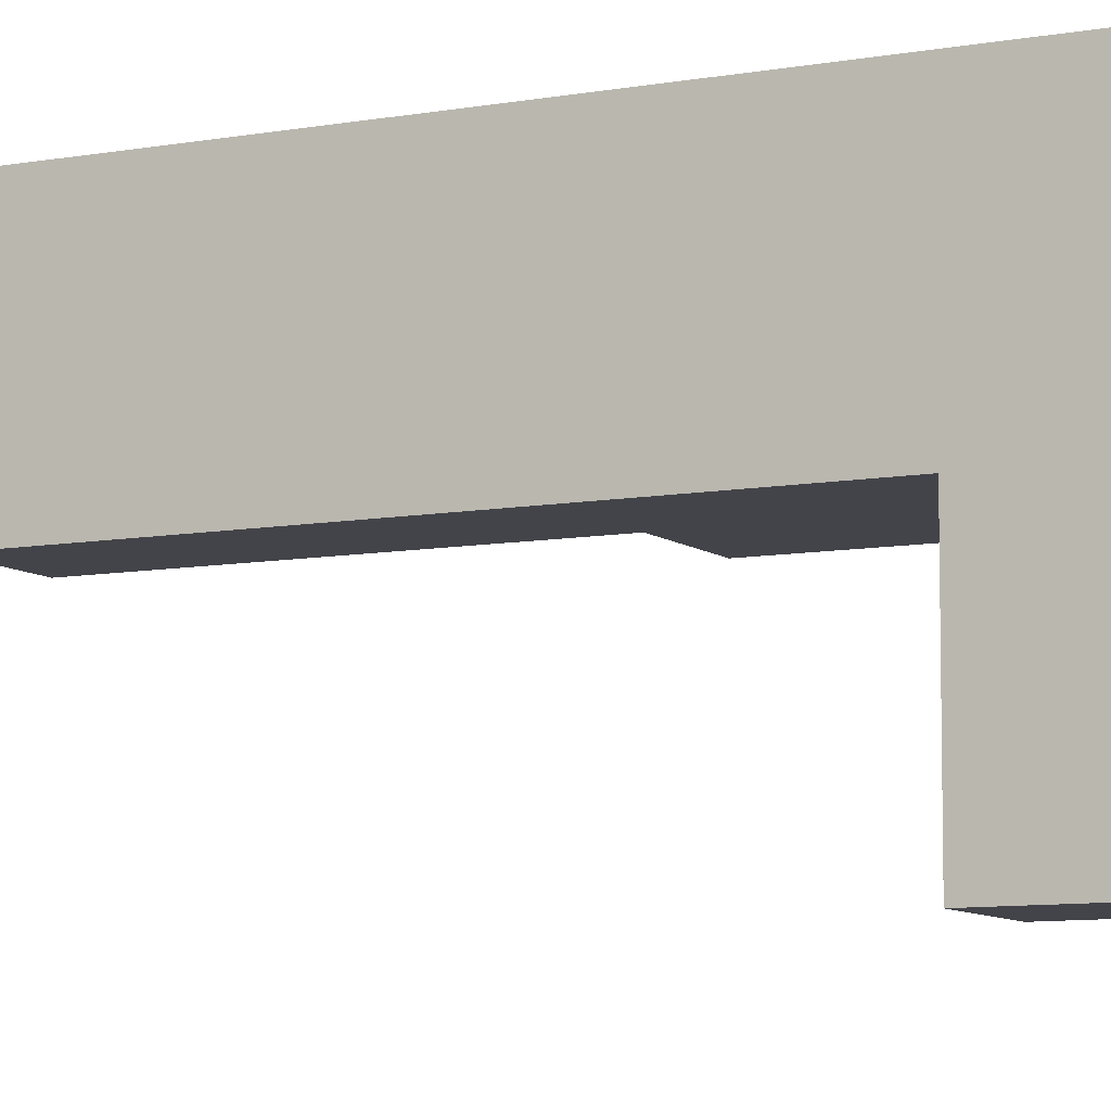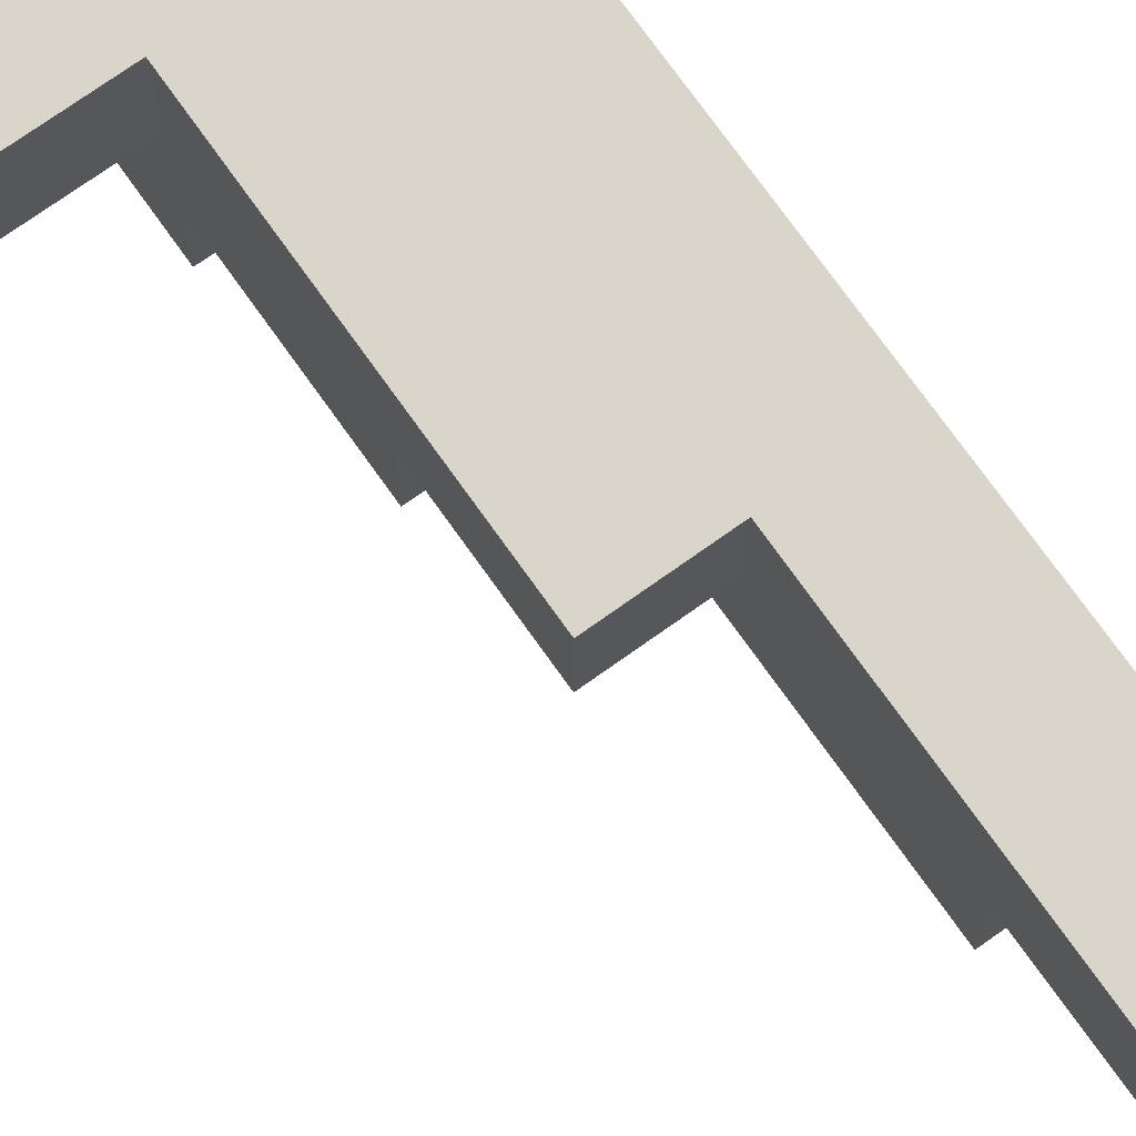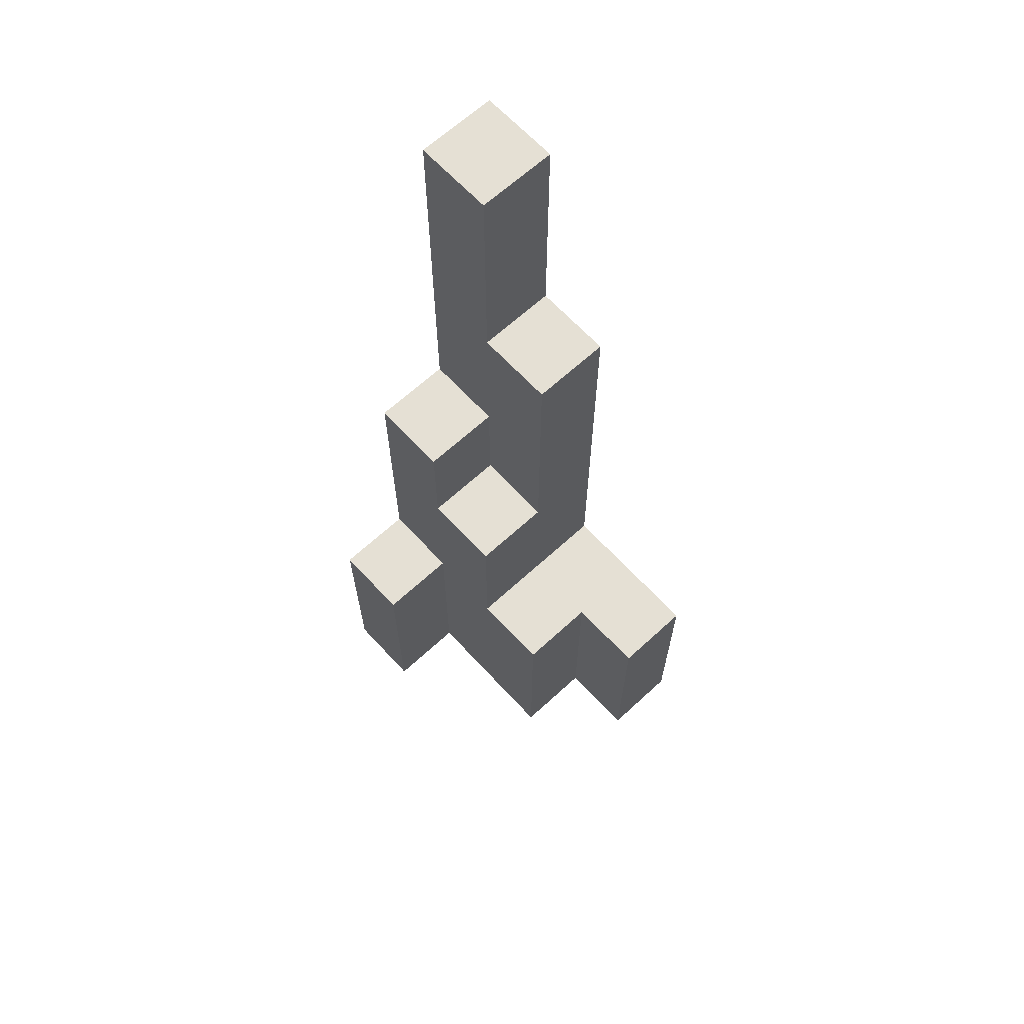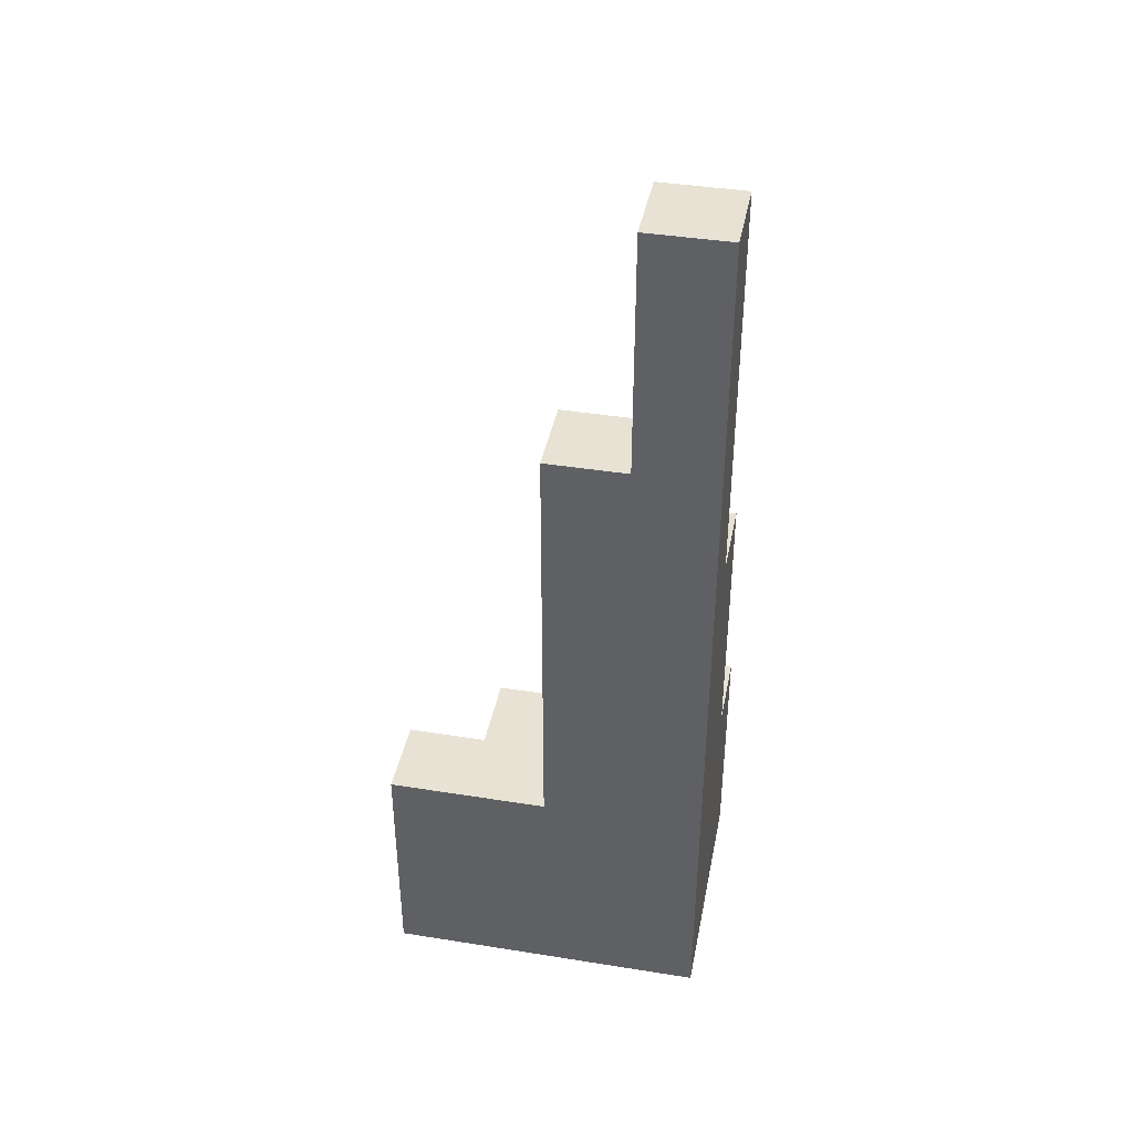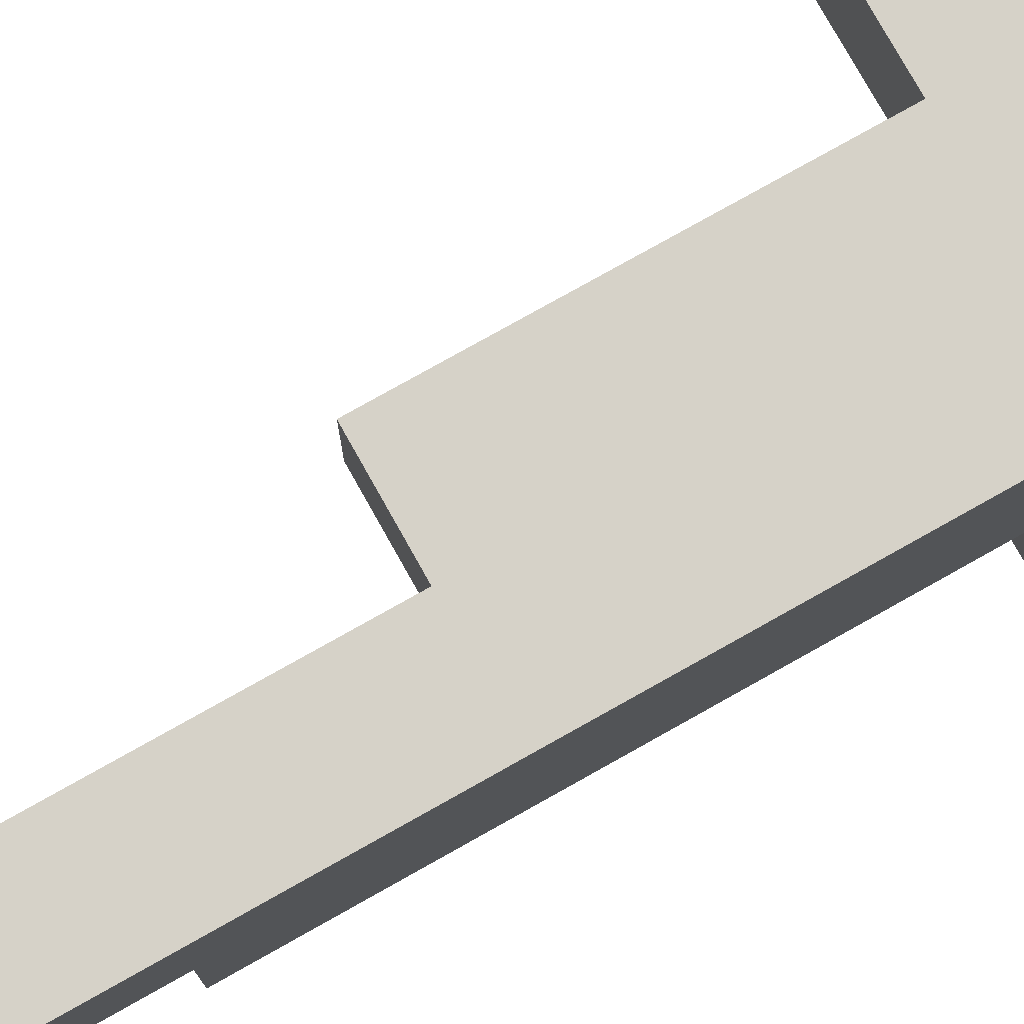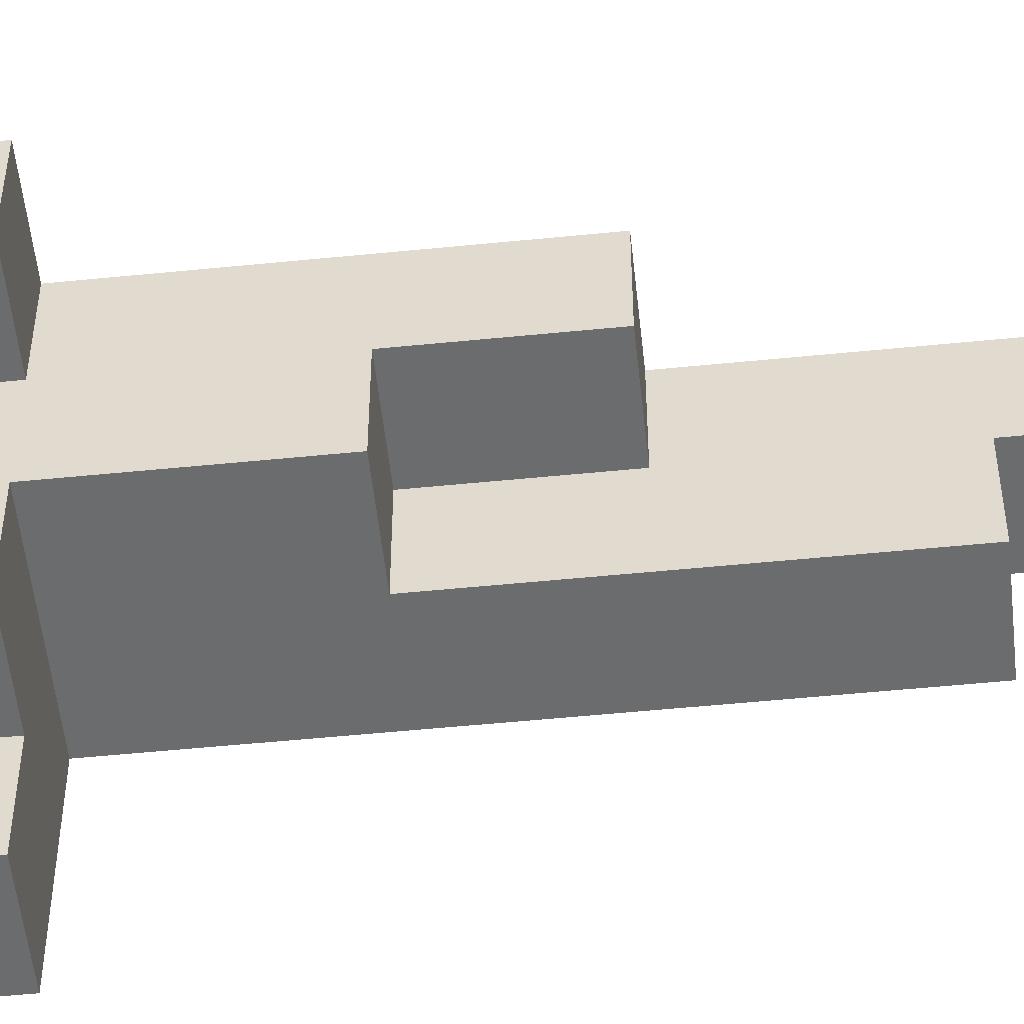
<metadata>
{"format":"obj","ext":"obj","renderer":"f3d","projection":"perspective","resolution":1024,"background":"white","views":[{"elev":-8.4,"azim":-62.8,"up":"+Z"},{"elev":74.2,"azim":144.6,"up":"+Z"},{"elev":65.6,"azim":137.3,"up":"+Y"},{"elev":40.8,"azim":-79.0,"up":"+Y"},{"elev":78.2,"azim":-119.3,"up":"+Z"},{"elev":-53.6,"azim":96.1,"up":"+Z"}]}
</metadata>
<code>
g pb_Mesh325748
v -1 -1.5 2.746e-11
v -2 -1.5 5.963e-08
v -2 1.5 2.325e-06
v -1 1.5 2.265e-06
v -3 -1.5 1.192e-07
v -3 1.5 2.384e-06
v -3 3.5 2.623e-06
v -2 3.5 2.563e-06
v -1 3.5 2.503e-06
v -3 -1.5 1.192e-07
v -3 -1.5 -1
v -3 1.5 -1
v -3 1.5 2.384e-06
v -3 -1.5 -2
v -3 1.5 -2
v -3 3.5 -2
v -3 3.5 -1
v -3 3.5 2.623e-06
v -3 1.5 -4
v -2 -1.5 -4
v -2 1.5 -4
v -3 -1.5 -4
v -2 1.5 -3
v -1 -1.5 -3
v -1 1.5 -3
v -2 -1.5 -3
v -2 3.5 -2
v -1 1.5 -2
v -1 3.5 -2
v -2 1.5 -2
v -3 3.5 -2
v -3 1.5 -2
v -1 1.5 -2
v -1 -1.5 -1
v -1 1.5 -1
v -1 -1.5 -2
v 2.98e-07 1.5 -1
v 3.576e-07 -1.5 -5.958e-08
v 3.576e-07 1.5 2.205e-06
v 2.98e-07 -1.5 -1
v -1 3.5 -1
v -1 1.5 2.265e-06
v -1 3.5 2.503e-06
v -1 3.5 -2
v -2 5 -1
v -1 5 -1
v -1 5 2.563e-06
v -2 5 2.623e-06
v -3 10 -1
v -2 10 -1
v -2 10 6.437e-06
v -3 10 6.497e-06
v -3 7 -2
v -2 7 -2
v -2 7 -1
v -3 7 -1
v -2 3.5 -2
v -1 3.5 -2
v -1 3.5 -1
v -2 3.5 -1
v -1 -1.5 -1
v -2 -1.5 -2
v -2 -1.5 -1
v -1 -1.5 -2
v -3 -1.5 -2
v -3 -1.5 -1
v -2 -1.5 5.963e-08
v -3 -1.5 1.192e-07
v -1 -1.5 2.746e-11
v -3 5 -2
v -2 5 -2
v -2 3.5 -2
v -2 3.5 -1
v -2 5 -2
v -2 5 -1
v -3 5 -1
v -3 5 -2
v -1 5 2.563e-06
v -2 5 2.623e-06
v -3 5 2.682e-06
v -3 5 2.682e-06
v -2 3.5 -1
v -1 3.5 -1
v -2 5 -1
v -1 5 -1
v -1 5 -1
v -1 5 2.563e-06
v -2 5 2.623e-06
v -2 7 -1
v -2 7 6.437e-06
v -3 7 6.497e-06
v -3 7 -1
v -2 7 6.437e-06
v -3 7 6.497e-06
v -3 7 -2
v -2 7 -2
v -2 7 -2
v -3 7 -2
v -3 7 -1
v -2 7 -1
v -3 10 -1
v -2 10 -1
v -2 10 -1
v -2 10 6.437e-06
v -3 10 6.497e-06
v -3 10 -1
v -2 10 6.437e-06
v -3 10 6.497e-06
v 3.576e-07 -1.5 -5.958e-08
v 3.576e-07 1.5 2.205e-06
v -1 1.5 2.265e-06
v -1 1.5 -1
v 3.576e-07 1.5 2.205e-06
v 2.98e-07 1.5 -1
v -1 1.5 -1
v -1 -1.5 -1
v 2.98e-07 1.5 -1
v 2.98e-07 -1.5 -1
v 2.98e-07 -1.5 -1
v 3.576e-07 -1.5 -5.958e-08
v -1 -1.5 -3
v -1 1.5 -3
v -1 1.5 -2
v -2 1.5 -2
v -1 1.5 -3
v -2 1.5 -3
v -3 1.5 -2
v -3 1.5 -3
v -2 -1.5 -2
v -1 -1.5 -2
v -2 -1.5 -3
v -1 -1.5 -3
v -3 1.5 -3
v -3 -1.5 -3
v -3 -1.5 -2
v -3 -1.5 -3
v -2 -1.5 -3
v -2 1.5 -3
v -2 -1.5 -4
v -2 1.5 -4
v -2 1.5 -3
v -3 1.5 -3
v -2 1.5 -4
v -3 1.5 -4
v -3 1.5 -4
v -3 -1.5 -4
v -3 -1.5 -3
v -2 -1.5 -3
v -3 -1.5 -4
v -2 -1.5 -4
g pb_Mesh325748_0
g pb_Mesh325748_1
f 3 2 1
f 3 1 4
f 6 5 2
f 6 2 3
f 7 6 3
f 7 3 8
f 8 3 4
f 8 4 9
f 12 11 10
f 12 10 13
f 15 14 11
f 15 11 12
f 16 15 12
f 16 12 17
f 17 12 13
f 17 13 18
f 21 20 19
f 20 22 19
f 25 24 23
f 24 26 23
f 29 28 27
f 28 30 27
f 27 30 31
f 30 32 31
f 35 34 33
f 34 36 33
f 39 38 37
f 38 40 37
f 43 42 41
f 42 35 41
f 41 35 44
f 35 33 44
f 47 46 45
f 47 45 48
f 51 50 49
f 51 49 52
f 55 54 53
f 55 53 56
f 59 58 57
f 59 57 60
f 63 62 61
f 62 64 61
f 66 65 63
f 65 62 63
f 68 66 67
f 66 63 67
f 67 63 69
f 63 61 69
f 70 27 31
f 70 71 27
f 74 73 72
f 74 75 73
f 76 16 17
f 76 77 16
f 78 8 9
f 78 79 8
f 80 17 18
f 80 76 17
f 79 7 8
f 79 81 7
f 84 83 82
f 84 85 83
f 86 43 41
f 86 87 43
f 89 88 75
f 89 90 88
f 91 76 80
f 91 92 76
f 93 81 79
f 93 94 81
f 95 71 70
f 95 96 71
f 97 75 74
f 97 89 75
f 92 77 76
f 92 98 77
f 101 100 99
f 101 102 100
f 103 90 89
f 103 104 90
f 105 92 91
f 105 106 92
f 107 94 93
f 107 108 94
f 109 4 1
f 109 110 4
f 113 112 111
f 113 114 112
f 117 116 115
f 117 118 116
f 119 69 61
f 119 120 69
f 121 33 36
f 121 122 33
f 125 124 123
f 125 126 124
f 126 127 124
f 126 128 127
f 131 130 129
f 131 132 130
f 133 14 15
f 133 134 14
f 136 129 135
f 136 131 129
f 139 138 137
f 139 140 138
f 143 142 141
f 143 144 142
f 145 134 133
f 145 146 134
f 149 148 147
f 149 150 148

</code>
